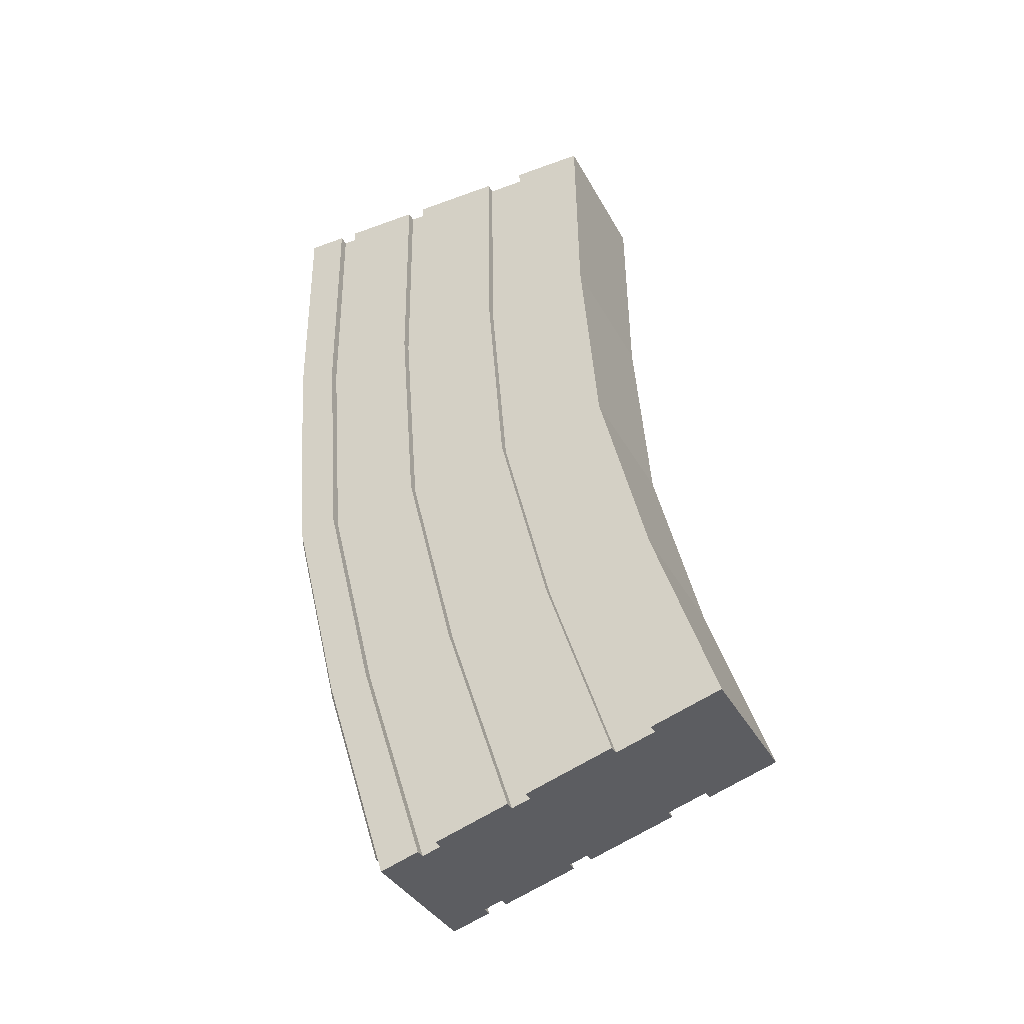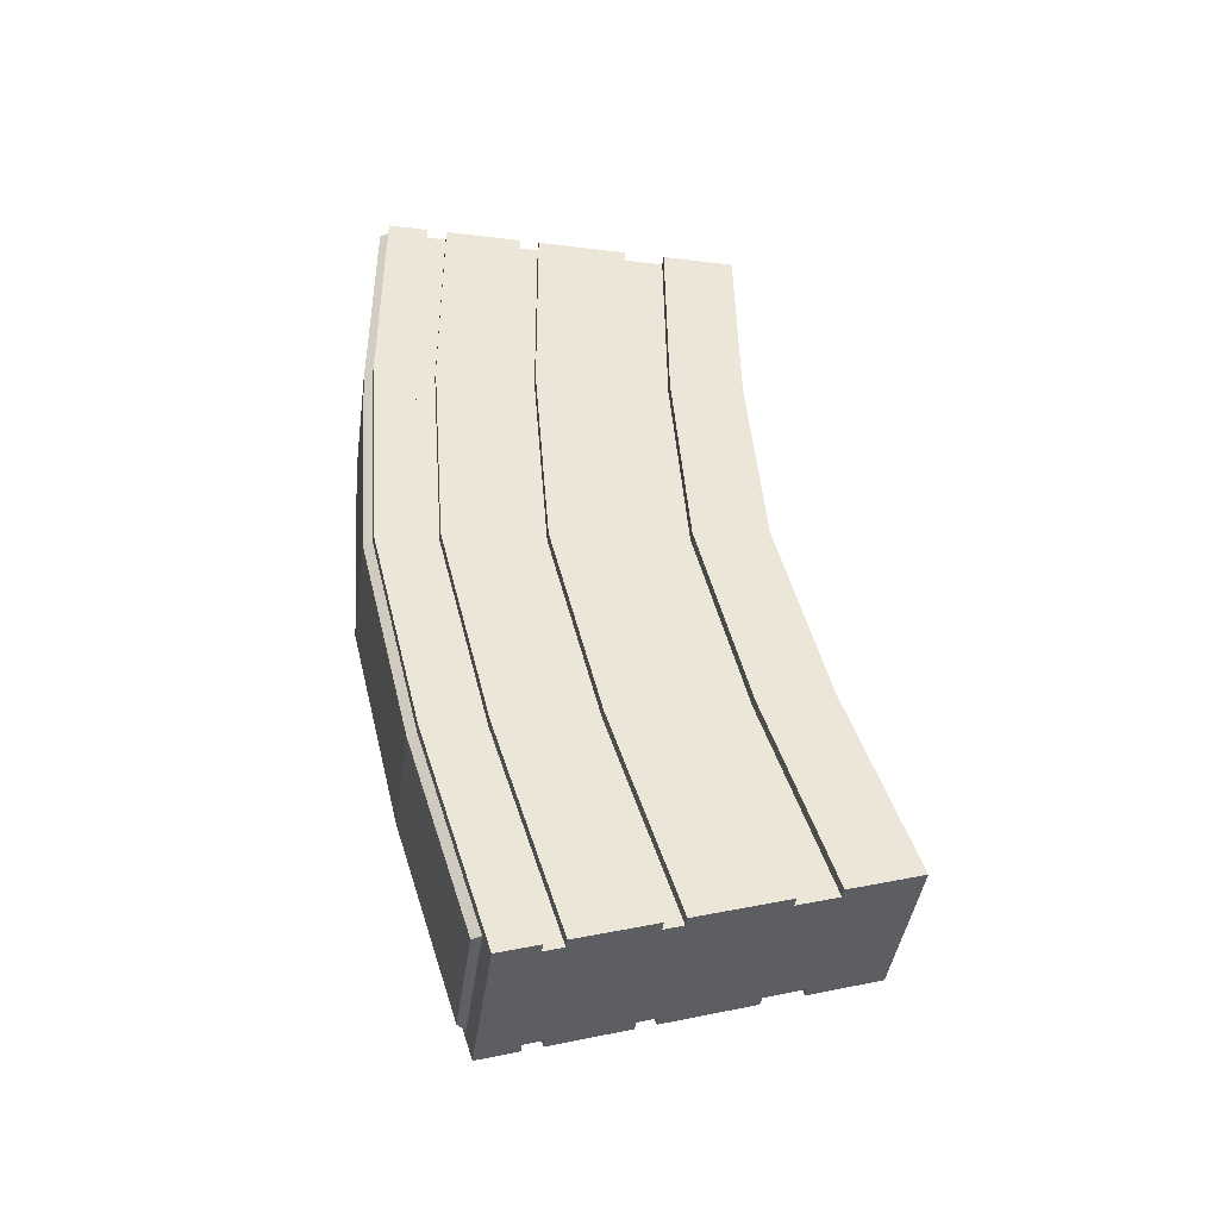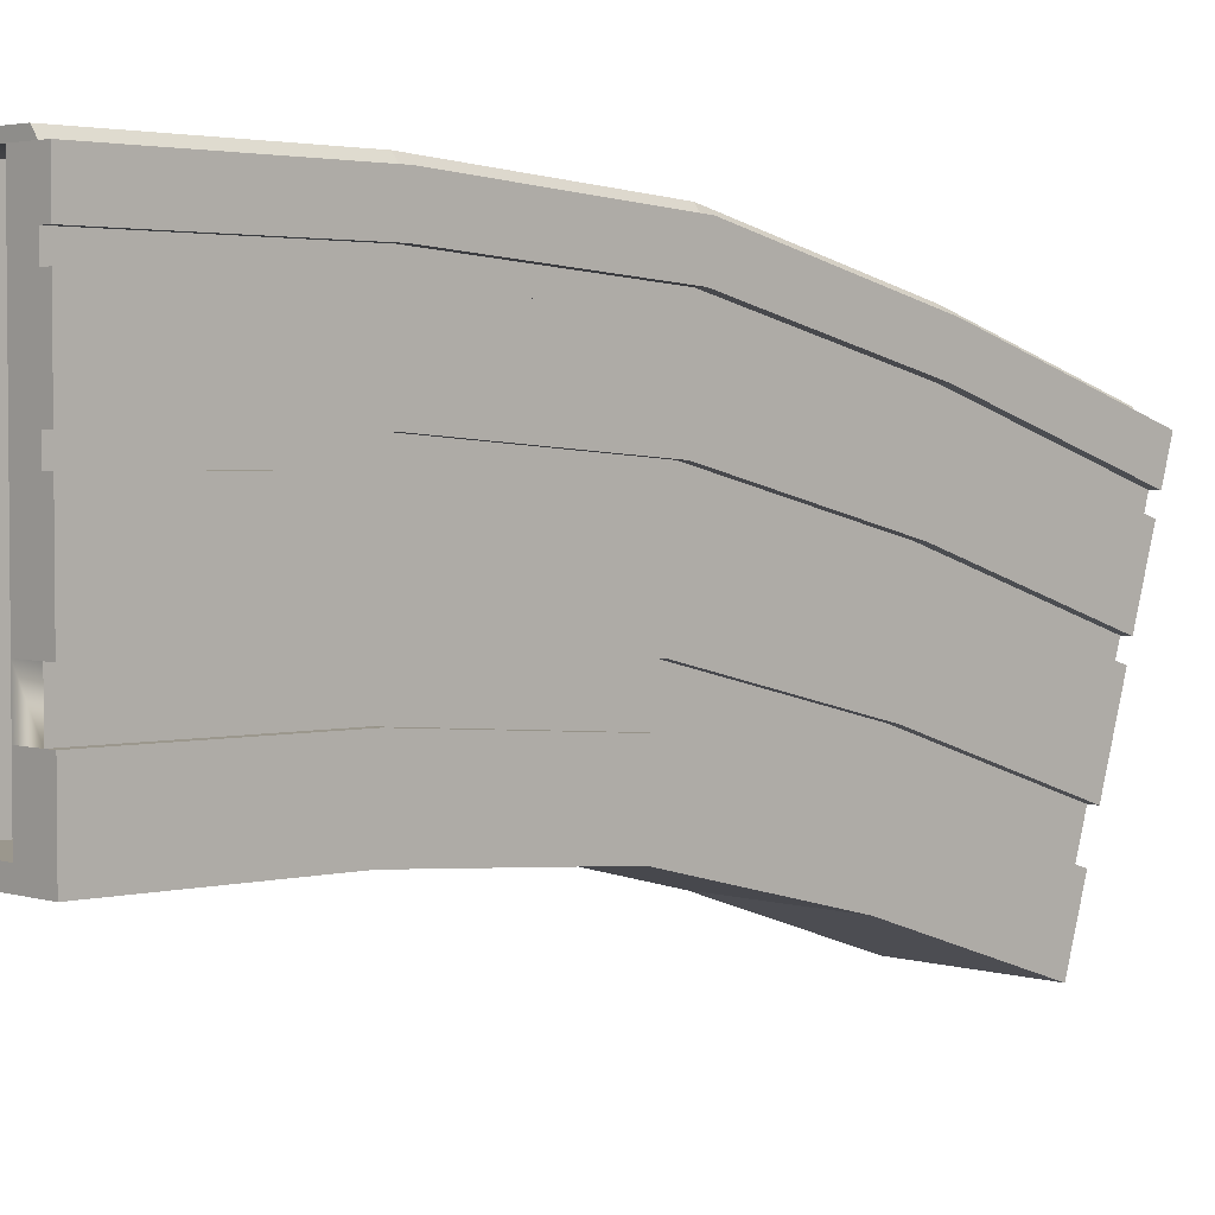
<metadata>
{"format":"obj","ext":"obj","renderer":"f3d","projection":"perspective","resolution":1024,"background":"white","views":[{"elev":-36.7,"azim":115.5,"up":"+Y"},{"elev":-43.5,"azim":81.9,"up":"+Y"},{"elev":3.3,"azim":-134.8,"up":"+Z"}]}
</metadata>
<code>
o mag_Mesh.073
v 0.01325 -0.1348 -0.1239
v 0.01325 0.04179 -0.09602
v -0.01325 -0.1348 -0.1239
v -0.01325 0.04179 -0.09602
v 0.01325 -0.1129 -0.1936
v 0.01325 0.04179 -0.1676
v -0.01325 -0.1129 -0.1936
v -0.01325 0.04179 -0.1676
v 0.01325 -0.04826 -0.09958
v -0.01325 -0.04826 -0.09958
v -0.01325 -0.03744 -0.1716
v 0.01325 -0.03744 -0.1716
v -0.01325 -0.09125 -0.1101
v -0.01325 -0.07561 -0.1812
v 0.01325 -0.07561 -0.1812
v 0.01325 -0.09125 -0.1101
v 0.01325 -0.003238 -0.0962
v -0.01325 -0.003238 -0.0962
v -0.01325 0.002171 -0.1683
v 0.01325 0.002171 -0.1683
v -0.01325 -0.1304 -0.1225
v -0.01325 -0.1091 -0.1924
v 0.01325 -0.1091 -0.1924
v 0.01325 -0.1304 -0.1225
v 0.01201 0.04186 -0.09434
v -0.01201 0.04186 -0.09434
v 0.01201 -0.04819 -0.0979
v -0.01201 -0.04819 -0.0979
v -0.01201 -0.09118 -0.1085
v 0.01201 -0.09118 -0.1085
v 0.01201 -0.003167 -0.09453
v -0.01201 -0.003167 -0.09453
v -0.01201 -0.1304 -0.1208
v 0.01201 -0.1304 -0.1208
v -0.01325 -0.1173 -0.1795
v -0.01325 -0.1198 -0.1716
v -0.01325 0.04179 -0.1532
v -0.01325 0.04179 -0.1449
v 0.01325 -0.1198 -0.1716
v 0.01325 -0.1173 -0.1795
v 0.01325 0.04179 -0.1449
v 0.01325 0.04179 -0.1532
v 0.01325 -0.04086 -0.1489
v 0.01325 -0.03963 -0.1571
v -0.01325 -0.03963 -0.1571
v -0.01325 -0.04086 -0.1489
v -0.01325 -0.08055 -0.1587
v -0.01325 -0.07877 -0.1668
v 0.01325 -0.07877 -0.1668
v 0.01325 -0.08055 -0.1587
v 0.01325 0.001081 -0.1538
v 0.01325 0.00046 -0.1455
v -0.01325 0.00046 -0.1455
v -0.01325 0.001081 -0.1538
v 0.01325 -0.1134 -0.1782
v 0.01325 -0.1158 -0.1703
v -0.01325 -0.1158 -0.1703
v -0.01325 -0.1134 -0.1782
v -0.01325 -0.1265 -0.1503
v -0.01325 -0.1253 -0.154
v 0.01325 0.04179 -0.1231
v 0.01325 0.04179 -0.127
v 0.01325 -0.04417 -0.1269
v 0.01325 -0.04358 -0.1307
v 0.01325 -0.08449 -0.1409
v 0.01325 -0.08533 -0.137
v 0.01325 -0.000899 -0.1274
v 0.01325 -0.001191 -0.1235
v 0.01325 -0.1212 -0.1527
v 0.01325 -0.1224 -0.149
v -0.01325 0.04179 -0.1231
v -0.01325 0.04179 -0.127
v 0.01325 -0.1253 -0.154
v 0.01325 -0.1265 -0.1503
v -0.01325 -0.04417 -0.1269
v -0.01325 -0.04358 -0.1307
v -0.01325 -0.08449 -0.1409
v -0.01325 -0.08533 -0.137
v -0.01325 -0.000899 -0.1274
v -0.01325 -0.001191 -0.1235
v -0.01325 -0.1212 -0.1527
v -0.01325 -0.1224 -0.149
v -0.01325 -0.1312 -0.1354
v -0.01325 -0.1324 -0.1317
v 0.01325 0.04179 -0.1039
v 0.01325 0.04179 -0.1078
v 0.01325 -0.04706 -0.1076
v 0.01325 -0.04648 -0.1115
v 0.01325 -0.08867 -0.1218
v 0.01325 -0.08951 -0.118
v 0.01325 -0.002346 -0.1081
v 0.01325 -0.002638 -0.1042
v 0.01325 -0.1269 -0.134
v 0.01325 -0.1281 -0.1303
v -0.01325 0.04179 -0.1039
v -0.01325 0.04179 -0.1078
v 0.01325 -0.1312 -0.1354
v 0.01325 -0.1324 -0.1317
v -0.01325 -0.04648 -0.1115
v -0.01325 -0.04706 -0.1076
v -0.01325 -0.08951 -0.118
v -0.01325 -0.08867 -0.1218
v -0.01325 -0.002638 -0.1042
v -0.01325 -0.002346 -0.1081
v -0.01325 -0.1281 -0.1303
v -0.01325 -0.1269 -0.134
v 0.01523 -0.003238 -0.0962
v 0.01523 0.04179 -0.09602
v -0.01523 0.04179 -0.09602
v -0.01523 -0.1304 -0.1225
v -0.01523 -0.1348 -0.1239
v -0.01523 -0.1091 -0.1924
v -0.01523 -0.1129 -0.1936
v -0.01523 0.04179 -0.1676
v 0.01523 0.04179 -0.1676
v 0.01523 -0.1091 -0.1924
v 0.01523 -0.1129 -0.1936
v 0.01523 -0.09125 -0.1101
v 0.01523 -0.04826 -0.09958
v -0.01523 -0.003238 -0.0962
v -0.01523 -0.04826 -0.09958
v -0.01523 0.002171 -0.1683
v -0.01523 -0.03744 -0.1716
v 0.01523 0.002171 -0.1683
v 0.01523 -0.03744 -0.1716
v -0.01523 -0.09125 -0.1101
v -0.01523 -0.07561 -0.1812
v 0.01523 -0.07561 -0.1812
v 0.01523 -0.1304 -0.1225
v 0.01523 -0.1348 -0.1239
v -0.01523 -0.1134 -0.1782
v -0.01523 -0.1173 -0.1795
v -0.01523 -0.1198 -0.1716
v -0.01523 -0.1158 -0.1703
v 0.01523 -0.1158 -0.1703
v 0.01523 -0.1198 -0.1716
v 0.01523 -0.1173 -0.1795
v 0.01523 -0.1134 -0.1782
v -0.01523 0.001081 -0.1538
v -0.01523 -0.03963 -0.1571
v -0.01523 -0.04086 -0.1489
v -0.01523 0.00046 -0.1455
v 0.01523 0.00046 -0.1455
v 0.01523 -0.04086 -0.1489
v 0.01523 -0.03963 -0.1571
v 0.01523 0.001081 -0.1538
v 0.01523 -0.08055 -0.1587
v 0.01523 -0.07877 -0.1668
v -0.01523 -0.07877 -0.1668
v -0.01523 -0.08055 -0.1587
v -0.01523 0.04179 -0.1449
v 0.01523 0.04179 -0.1449
v 0.01523 0.04179 -0.1532
v -0.01523 0.04179 -0.1532
v -0.01523 0.04179 -0.127
v -0.01523 -0.000899 -0.1274
v -0.01523 -0.001191 -0.1235
v -0.01523 0.04179 -0.1231
v -0.01523 -0.04358 -0.1307
v -0.01523 -0.08449 -0.1409
v -0.01523 -0.08533 -0.137
v -0.01523 -0.04417 -0.1269
v -0.01523 -0.1212 -0.1527
v -0.01523 -0.1224 -0.149
v -0.01523 -0.1253 -0.154
v -0.01523 -0.1265 -0.1503
v 0.01523 -0.1224 -0.149
v 0.01523 -0.1265 -0.1503
v 0.01523 -0.1253 -0.154
v 0.01523 -0.1212 -0.1527
v 0.01523 -0.001191 -0.1235
v 0.01523 -0.04417 -0.1269
v 0.01523 -0.04358 -0.1307
v 0.01523 -0.000899 -0.1274
v 0.01523 -0.08533 -0.137
v 0.01523 -0.08449 -0.1409
v 0.01523 0.04179 -0.1231
v 0.01523 0.04179 -0.127
v -0.01523 -0.1269 -0.134
v -0.01523 -0.1312 -0.1354
v -0.01523 -0.1324 -0.1317
v -0.01523 -0.1281 -0.1303
v -0.01523 -0.002346 -0.1081
v -0.01523 -0.04648 -0.1115
v -0.01523 -0.04706 -0.1076
v -0.01523 -0.002638 -0.1042
v -0.01523 -0.08867 -0.1218
v -0.01523 -0.08951 -0.118
v -0.01523 0.04179 -0.1078
v -0.01523 0.04179 -0.1039
v 0.01523 -0.1281 -0.1303
v 0.01523 -0.1324 -0.1317
v 0.01523 -0.1312 -0.1354
v 0.01523 -0.1269 -0.134
v 0.01523 -0.002638 -0.1042
v 0.01523 -0.04706 -0.1076
v 0.01523 -0.04648 -0.1115
v 0.01523 -0.002346 -0.1081
v 0.01523 -0.08951 -0.118
v 0.01523 -0.08867 -0.1218
v 0.01523 0.04179 -0.1039
v 0.01523 0.04179 -0.1078
v 0.007836 -0.007852 -0.1456
v -0.007979 -0.007852 -0.1456
v -0.007979 -0.007852 -0.1456
v 0.007836 -0.007852 -0.1456
v -0.007979 -0.007852 -0.1277
v 0.007836 -0.007852 -0.1277
v 0.007836 -0.007852 -0.1277
v -0.007979 -0.007852 -0.1277
v -0.007979 -0.007852 -0.09666
v 0.007836 -0.007852 -0.09666
v -0.007979 -0.007852 -0.1539
v -0.007979 -0.007852 -0.1539
v 0.007836 -0.007852 -0.1539
v -0.007979 -0.007852 -0.1652
v 0.007836 -0.007852 -0.1652
v -0.01099 -0.1138 -0.1906
v 0.01099 -0.1138 -0.1906
v -0.007979 0.04179 -0.1646
v 0.007836 0.04179 -0.1646
v -0.01523 -0.07628 -0.1781
v -0.01523 -0.03791 -0.1685
v 0.01523 -0.03791 -0.1685
v 0.01523 -0.07628 -0.1781
v 0.01523 0.001939 -0.1652
v 0.01523 -0.11 -0.1894
v -0.01523 0.001939 -0.1652
v 0.01523 0.04179 -0.1646
v -0.01523 0.04179 -0.1646
v 0.01523 -0.1138 -0.1906
v -0.01523 -0.11 -0.1894
v -0.01523 -0.1138 -0.1906
v 0.01325 -0.1138 -0.1906
v -0.01325 -0.1138 -0.1906
v -0.01099 -0.1348 -0.1239
v 0.01099 -0.1348 -0.1239
v -0.01099 0.04179 -0.09602
v 0.01099 0.04179 -0.09602
v -0.01099 -0.1129 -0.1936
v 0.01099 -0.1129 -0.1936
v 0.01099 0.04179 -0.1676
v -0.01099 0.04179 -0.1676
v 0.01099 -0.03744 -0.1716
v -0.01099 -0.03744 -0.1716
v -0.01099 -0.07561 -0.1812
v 0.01099 -0.07561 -0.1812
v -0.01099 0.002171 -0.1683
v 0.01099 0.002171 -0.1683
v -0.01099 -0.1091 -0.1924
v 0.01099 -0.1091 -0.1924
v -0.01099 -0.1304 -0.1225
v 0.01099 -0.1304 -0.1225
v 0.01099 0.04186 -0.09434
v -0.01099 0.04186 -0.09434
v -0.01099 -0.04819 -0.0979
v 0.01099 -0.04819 -0.0979
v 0.01099 -0.09118 -0.1085
v -0.01099 -0.09118 -0.1085
v 0.01099 -0.003167 -0.09453
v -0.01099 -0.003167 -0.09453
v 0.01099 -0.1304 -0.1208
v -0.01099 -0.1304 -0.1208
v 0.007836 0.04179 -0.1449
v -0.007979 0.04179 -0.1449
v -0.007979 0.04179 -0.1532
v 0.007836 0.04179 -0.1532
v -0.01099 -0.1173 -0.1795
v 0.01099 -0.1173 -0.1795
v 0.01099 -0.1198 -0.1716
v -0.01099 -0.1198 -0.1716
v -0.01099 -0.1253 -0.154
v 0.01099 -0.1253 -0.154
v -0.01099 -0.1265 -0.1503
v 0.01099 -0.1265 -0.1503
v 0.007836 0.04179 -0.1231
v -0.007979 0.04179 -0.1231
v -0.007979 0.04179 -0.127
v 0.007836 0.04179 -0.127
v 0.01099 -0.1312 -0.1354
v -0.01099 -0.1312 -0.1354
v 0.01099 -0.1324 -0.1317
v -0.01099 -0.1324 -0.1317
v -0.007979 0.04179 -0.1039
v 0.007836 0.04179 -0.1039
v 0.007836 0.04179 -0.1078
v -0.007979 0.04179 -0.1078
v 0.007836 0.04179 -0.09602
v -0.007979 0.04179 -0.09602
v -0.01099 0.04179 -0.1676
v 0.01099 0.04179 -0.1676
v 0.007836 -0.007852 -0.1238
v -0.007979 -0.007852 -0.1238
v -0.007979 -0.007852 -0.1238
v 0.007836 -0.007852 -0.1238
v 0.007836 -0.007852 -0.1046
v -0.007979 -0.007852 -0.1046
v -0.007979 -0.007852 -0.1085
v 0.007836 -0.007852 -0.1085
v -0.007979 -0.007852 -0.1046
v 0.007836 -0.007852 -0.1046
v 0.007836 -0.007852 -0.1085
v -0.007979 -0.007852 -0.1085
f 21 33 13
f 13 33 29
f 67 64 174
f 174 64 173
f 243 8 290
f 290 8 114
f 17 9 107
f 107 9 119
f 73 39 169
f 169 39 136
f 58 48 131
f 131 48 149
f 63 68 172
f 172 68 171
f 11 19 245
f 245 19 248
f 49 55 148
f 148 55 138
f 239 2 288
f 288 2 108
f 16 9 30
f 30 9 27
f 238 289 4
f 4 289 109
f 22 14 250
f 250 14 246
f 16 24 118
f 118 24 129
f 100 101 185
f 185 101 188
f 14 11 246
f 246 11 245
f 36 60 133
f 133 60 165
f 18 32 4
f 4 32 26
f 56 50 135
f 135 50 147
f 242 291 6
f 6 291 115
f 69 73 170
f 170 73 169
f 237 282 1
f 1 282 98
f 31 25 260
f 260 25 254
f 27 31 257
f 257 31 260
f 34 30 262
f 262 30 258
f 30 27 258
f 258 27 257
f 261 255 32
f 32 255 26
f 24 16 34
f 34 16 30
f 10 28 18
f 18 28 32
f 13 29 10
f 10 29 28
f 9 17 27
f 27 17 31
f 17 2 31
f 31 2 25
f 235 7 218
f 218 7 240
f 15 12 128
f 128 12 125
f 102 99 187
f 187 99 184
f 97 74 193
f 193 74 168
f 74 70 168
f 168 70 167
f 11 14 123
f 123 14 127
f 101 105 188
f 188 105 182
f 59 83 166
f 166 83 180
f 51 44 146
f 146 44 145
f 13 10 126
f 126 10 121
f 106 102 179
f 179 102 187
f 86 91 202
f 202 91 198
f 1 98 130
f 130 98 192
f 82 59 164
f 164 59 166
f 92 85 195
f 195 85 201
f 43 52 144
f 144 52 143
f 84 3 181
f 181 3 111
f 273 73 275
f 275 73 74
f 60 81 165
f 165 81 163
f 103 100 186
f 186 100 185
f 190 109 284
f 284 109 289
f 234 5 231
f 231 5 117
f 80 75 157
f 157 75 162
f 12 20 125
f 125 20 124
f 53 46 142
f 142 46 141
f 76 79 159
f 159 79 156
f 19 11 122
f 122 11 123
f 99 104 184
f 184 104 183
f 95 284 96
f 96 284 287
f 235 35 233
f 233 35 132
f 78 82 161
f 161 82 164
f 10 18 121
f 121 18 120
f 88 89 197
f 197 89 200
f 45 54 140
f 140 54 139
f 35 36 58
f 58 36 57
f 56 39 55
f 55 39 40
f 54 45 53
f 53 45 46
f 43 44 52
f 52 44 51
f 50 56 49
f 49 56 55
f 58 57 48
f 48 57 47
f 48 47 45
f 45 47 46
f 43 50 44
f 44 50 49
f 265 38 151
f 35 268 36
f 36 268 271
f 52 51 41
f 41 51 42
f 37 54 38
f 38 54 53
f 38 53 151
f 151 53 142
f 72 79 71
f 71 79 80
f 60 272 59
f 59 272 274
f 77 78 76
f 76 78 75
f 81 82 77
f 77 82 78
f 79 76 80
f 80 76 75
f 60 59 81
f 81 59 82
f 70 74 69
f 69 74 73
f 63 64 68
f 68 64 67
f 66 70 65
f 65 70 69
f 63 66 64
f 64 66 65
f 277 71 158
f 68 67 61
f 61 67 62
f 83 84 106
f 106 84 105
f 104 99 103
f 103 99 100
f 106 105 102
f 102 105 101
f 102 101 99
f 99 101 100
f 83 281 84
f 84 281 283
f 96 104 95
f 95 104 103
f 94 98 93
f 93 98 97
f 87 88 92
f 92 88 91
f 90 94 89
f 89 94 93
f 87 90 88
f 88 90 89
f 284 95 190
f 92 91 85
f 85 91 86
f 61 276 177
f 171 198 172
f 172 198 197
f 195 107 196
f 196 107 119
f 230 154 220
f 220 154 266
f 201 108 195
f 195 108 107
f 191 199 129
f 129 199 118
f 159 141 160
f 160 141 150
f 192 191 130
f 130 191 129
f 199 196 118
f 118 196 119
f 187 161 179
f 179 161 164
f 120 109 186
f 186 109 190
f 158 189 277
f 277 189 287
f 183 189 157
f 157 189 158
f 222 127 232
f 232 127 112
f 167 175 194
f 194 175 200
f 168 167 193
f 193 167 194
f 227 225 138
f 138 225 148
f 223 123 222
f 222 123 127
f 175 172 200
f 200 172 197
f 184 183 162
f 162 183 157
f 179 164 180
f 180 164 166
f 177 202 171
f 171 202 198
f 228 230 122
f 122 230 114
f 156 155 142
f 142 155 151
f 163 134 165
f 165 134 133
f 159 156 141
f 141 156 142
f 160 150 163
f 163 150 134
f 184 162 187
f 187 162 161
f 229 153 226
f 226 153 146
f 223 228 123
f 123 228 122
f 226 146 224
f 224 146 145
f 231 227 137
f 137 227 138
f 225 224 148
f 148 224 145
f 221 267 229
f 229 267 153
f 126 188 110
f 110 188 182
f 121 120 185
f 185 120 186
f 110 182 111
f 111 182 181
f 121 185 126
f 126 185 188
f 136 135 169
f 169 135 170
f 147 144 176
f 176 144 173
f 135 147 170
f 170 147 176
f 143 174 144
f 144 174 173
f 152 178 143
f 143 178 174
f 151 155 265
f 265 155 278
f 232 112 233
f 233 112 113
f 47 57 150
f 150 57 134
f 18 4 120
f 120 4 109
f 48 45 149
f 149 45 140
f 104 96 183
f 183 96 189
f 8 19 114
f 114 19 122
f 70 66 167
f 167 66 175
f 79 72 156
f 156 72 155
f 46 47 141
f 141 47 150
f 95 103 190
f 190 103 186
f 20 6 124
f 124 6 115
f 65 69 176
f 176 69 170
f 50 43 147
f 147 43 144
f 66 63 175
f 175 63 172
f 71 80 158
f 158 80 157
f 44 49 145
f 145 49 148
f 98 94 192
f 192 94 191
f 64 65 173
f 173 65 176
f 93 97 194
f 194 97 193
f 21 13 110
f 110 13 126
f 72 278 155
f 37 266 154
f 35 58 132
f 132 58 131
f 14 22 127
f 127 22 112
f 2 17 108
f 108 17 107
f 87 92 196
f 196 92 195
f 23 15 116
f 116 15 128
f 280 97 282
f 282 97 98
f 7 22 240
f 240 22 250
f 269 40 270
f 270 40 39
f 57 36 134
f 134 36 133
f 24 1 129
f 129 1 130
f 68 61 171
f 171 61 177
f 3 21 111
f 111 21 110
f 91 88 198
f 198 88 197
f 62 67 178
f 178 67 174
f 22 7 112
f 112 7 113
f 77 76 160
f 160 76 159
f 39 56 136
f 136 56 135
f 52 41 143
f 143 41 152
f 94 90 191
f 191 90 199
f 83 106 180
f 180 106 179
f 244 249 12
f 12 249 20
f 75 78 162
f 162 78 161
f 42 51 153
f 153 51 146
f 55 40 138
f 138 40 137
f 89 93 200
f 200 93 194
f 5 23 117
f 117 23 116
f 81 77 163
f 163 77 160
f 54 37 139
f 139 37 154
f 90 87 199
f 199 87 196
f 105 84 182
f 182 84 181
f 9 16 119
f 119 16 118
f 19 8 248
f 248 8 243
f 267 42 153
f 2 239 25
f 25 239 254
f 279 62 178
f 38 265 37
f 37 265 266
f 71 277 72
f 72 277 278
f 276 286 177
f 177 286 202
f 285 288 201
f 201 288 108
f 241 219 240
f 240 219 218
f 264 279 152
f 152 279 178
f 280 275 97
f 97 275 74
f 96 287 189
f 85 285 201
f 276 61 279
f 279 61 62
f 83 59 281
f 281 59 274
f 60 36 272
f 272 36 271
f 264 41 267
f 267 41 42
f 285 85 286
f 286 85 86
f 286 86 202
f 273 270 73
f 73 270 39
f 241 251 5
f 5 251 23
f 24 34 253
f 253 34 262
f 263 259 33
f 33 259 29
f 41 264 152
f 259 256 29
f 29 256 28
f 256 261 28
f 28 261 32
f 3 84 236
f 236 84 283
f 219 241 234
f 234 241 5
f 251 247 23
f 23 247 15
f 21 252 33
f 33 252 263
f 236 252 3
f 3 252 21
f 4 26 238
f 238 26 255
f 247 244 15
f 15 244 12
f 249 242 20
f 20 242 6
f 243 290 242
f 242 290 291
f 239 288 238
f 238 288 289
f 286 276 299
f 299 276 295
f 221 291 220
f 220 291 290
f 275 280 274
f 274 280 281
f 280 282 281
f 281 282 283
f 267 221 215
f 215 221 217
f 273 275 272
f 272 275 274
f 269 270 268
f 268 270 271
f 265 205 266
f 266 205 214
f 270 273 271
f 271 273 272
f 219 269 218
f 218 269 268
f 253 262 252
f 252 262 263
f 261 256 260
f 260 256 257
f 259 263 258
f 258 263 262
f 256 259 257
f 257 259 258
f 255 261 254
f 254 261 260
f 252 236 253
f 253 236 237
f 251 241 250
f 250 241 240
f 249 244 248
f 248 244 245
f 247 251 246
f 246 251 250
f 282 237 283
f 283 237 236
f 238 255 239
f 239 255 254
f 244 247 245
f 245 247 246
f 242 249 243
f 243 249 248
f 1 24 237
f 237 24 253
f 289 211 284
f 284 211 297
f 269 219 40
f 40 219 234
f 131 232 132
f 132 232 233
f 291 221 115
f 115 221 229
f 128 125 225
f 225 125 224
f 117 116 231
f 231 116 227
f 124 226 125
f 125 226 224
f 140 139 223
f 223 139 228
f 115 229 124
f 124 229 226
f 139 154 228
f 228 154 230
f 140 223 149
f 149 223 222
f 116 128 227
f 227 128 225
f 149 222 131
f 131 222 232
f 114 230 290
f 290 230 220
f 7 235 113
f 113 235 233
f 40 234 137
f 137 234 231
f 35 235 268
f 268 235 218
f 208 203 207
f 207 203 204
f 212 296 211
f 211 296 297
f 299 295 298
f 298 295 294
f 301 302 300
f 300 302 303
f 292 209 293
f 293 209 210
f 206 215 205
f 205 215 214
f 215 217 213
f 213 217 216
f 287 298 277
f 277 298 294
f 276 279 292
f 292 279 209
f 277 293 278
f 278 293 210
f 266 213 220
f 220 213 216
f 221 220 217
f 217 220 216
f 289 288 211
f 211 288 212
f 279 264 208
f 208 264 203
f 278 207 265
f 265 207 204
f 285 286 301
f 301 286 302
f 288 285 212
f 212 285 296
f 264 267 206
f 206 267 215
f 284 300 287
f 287 300 303

</code>
